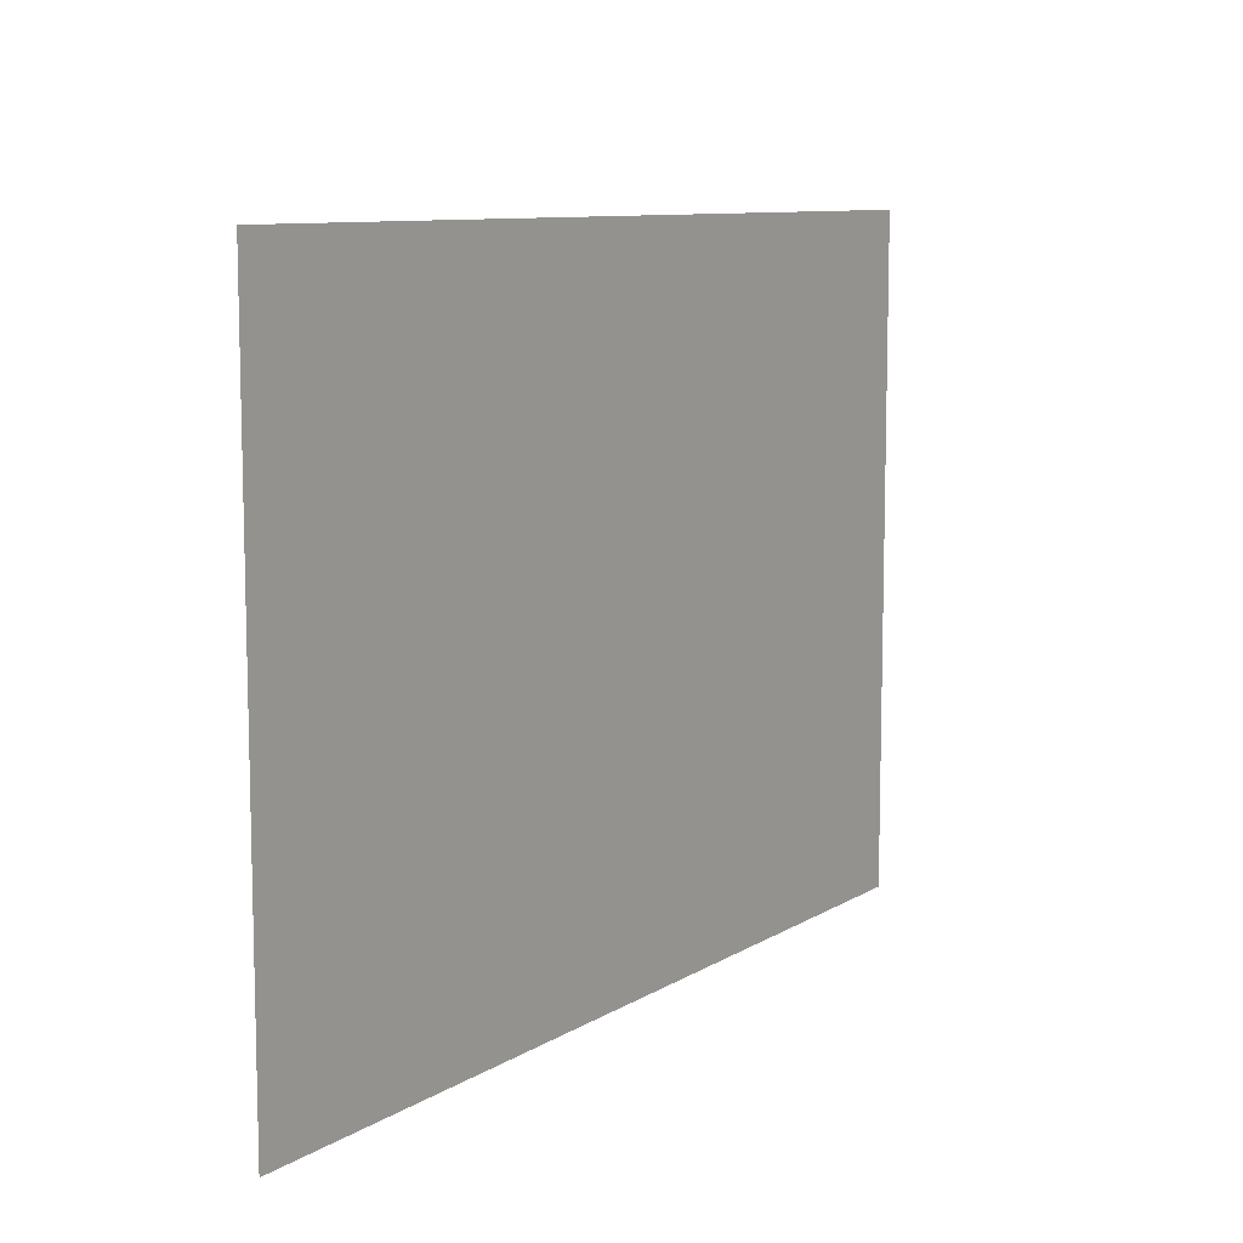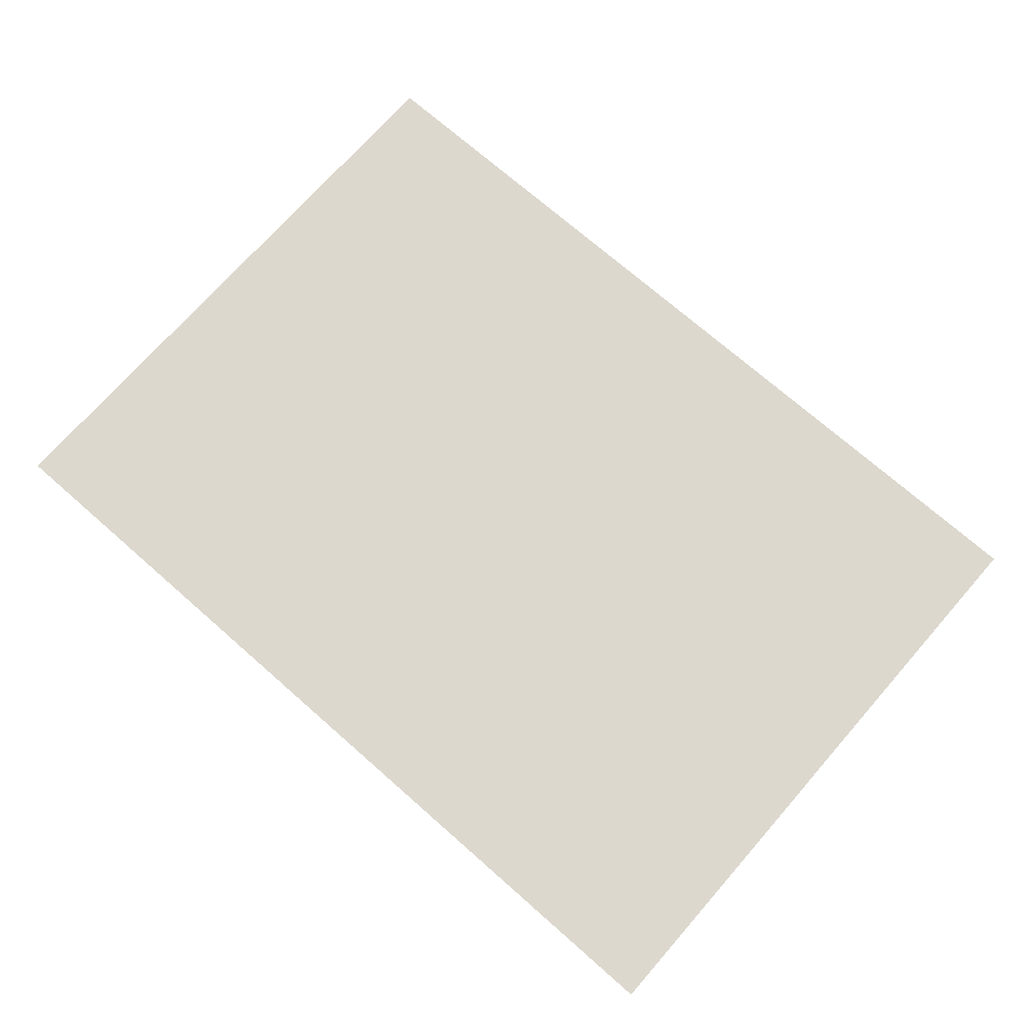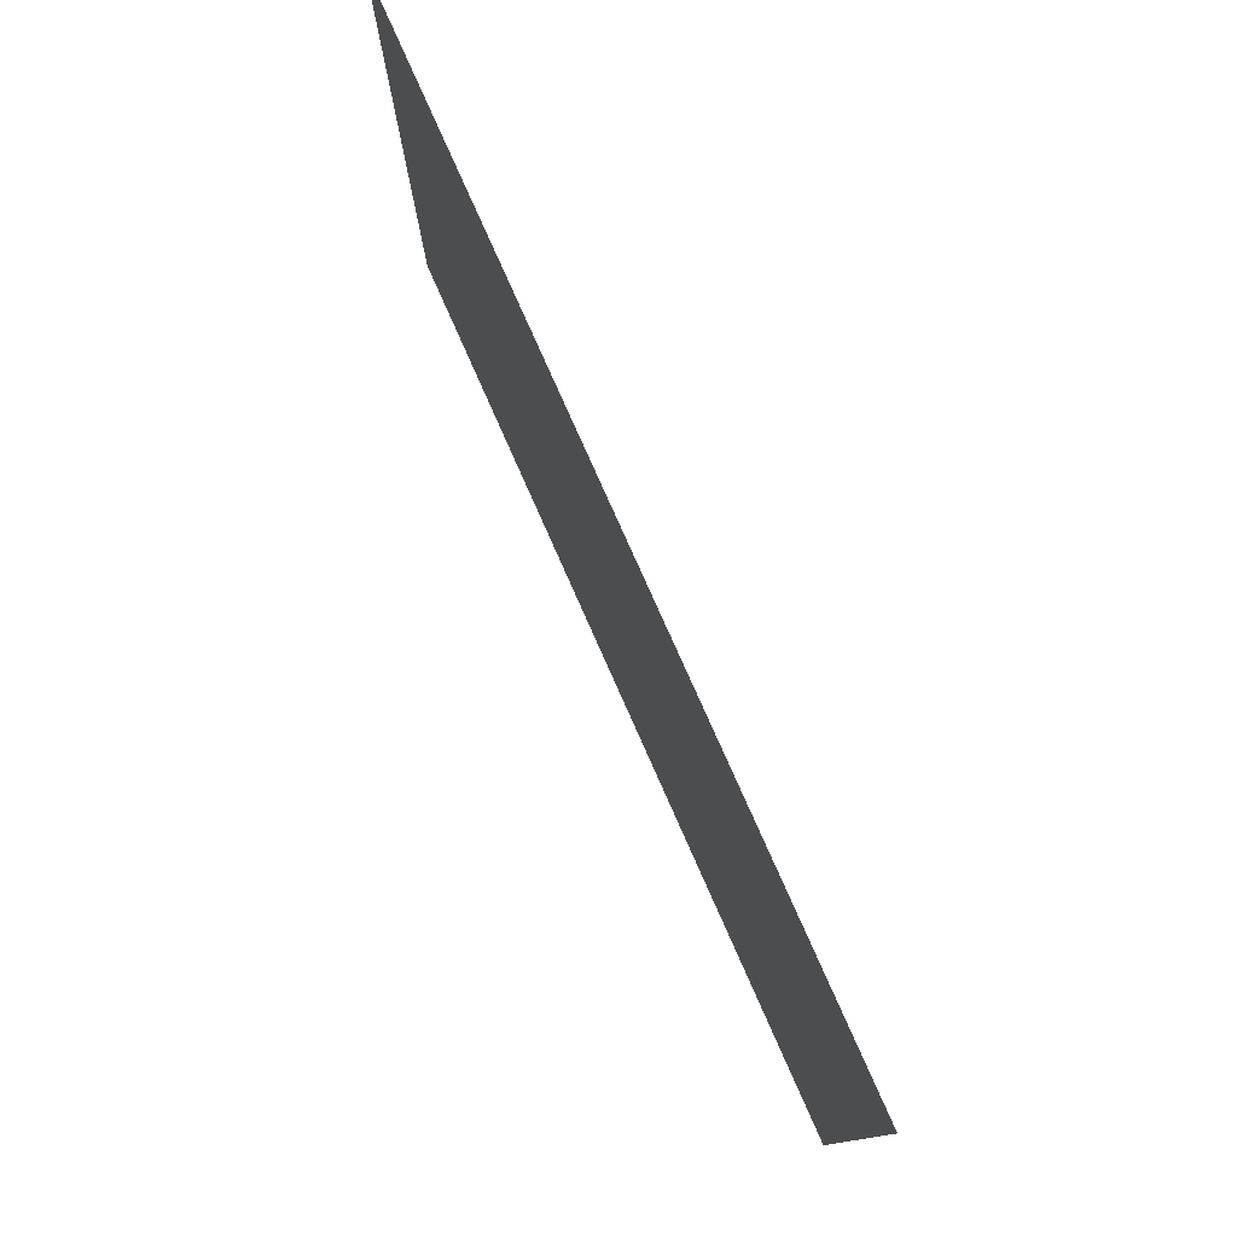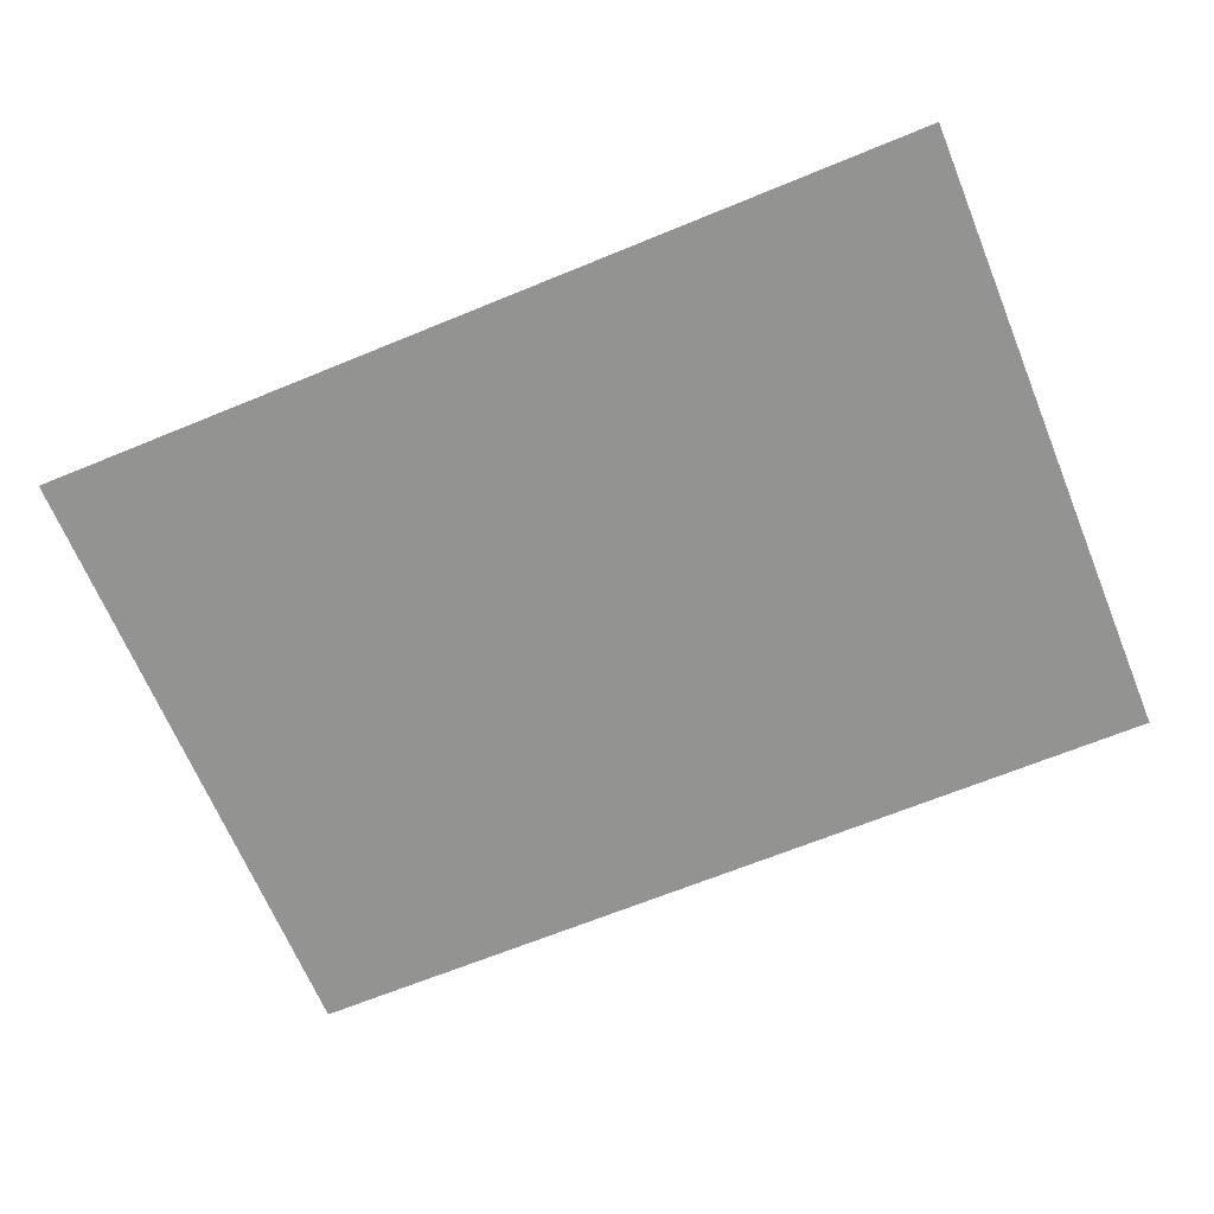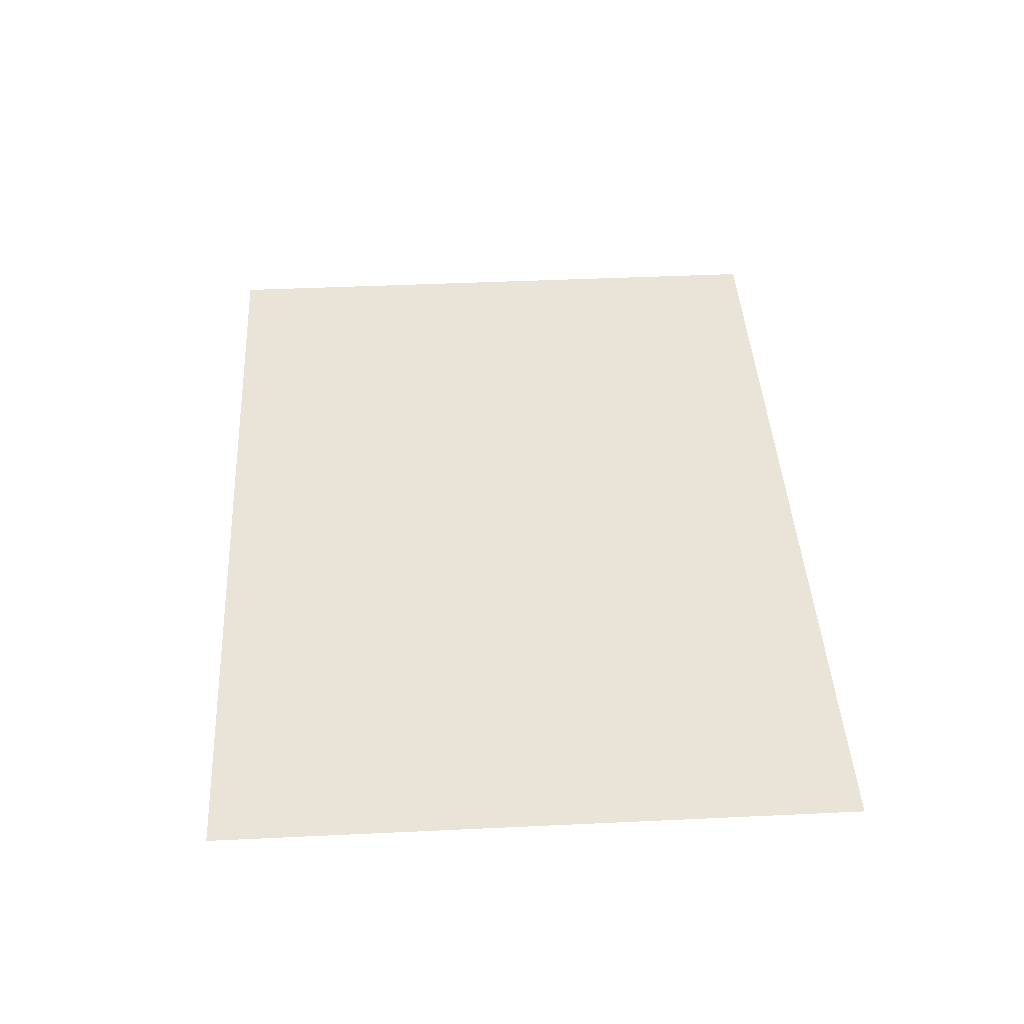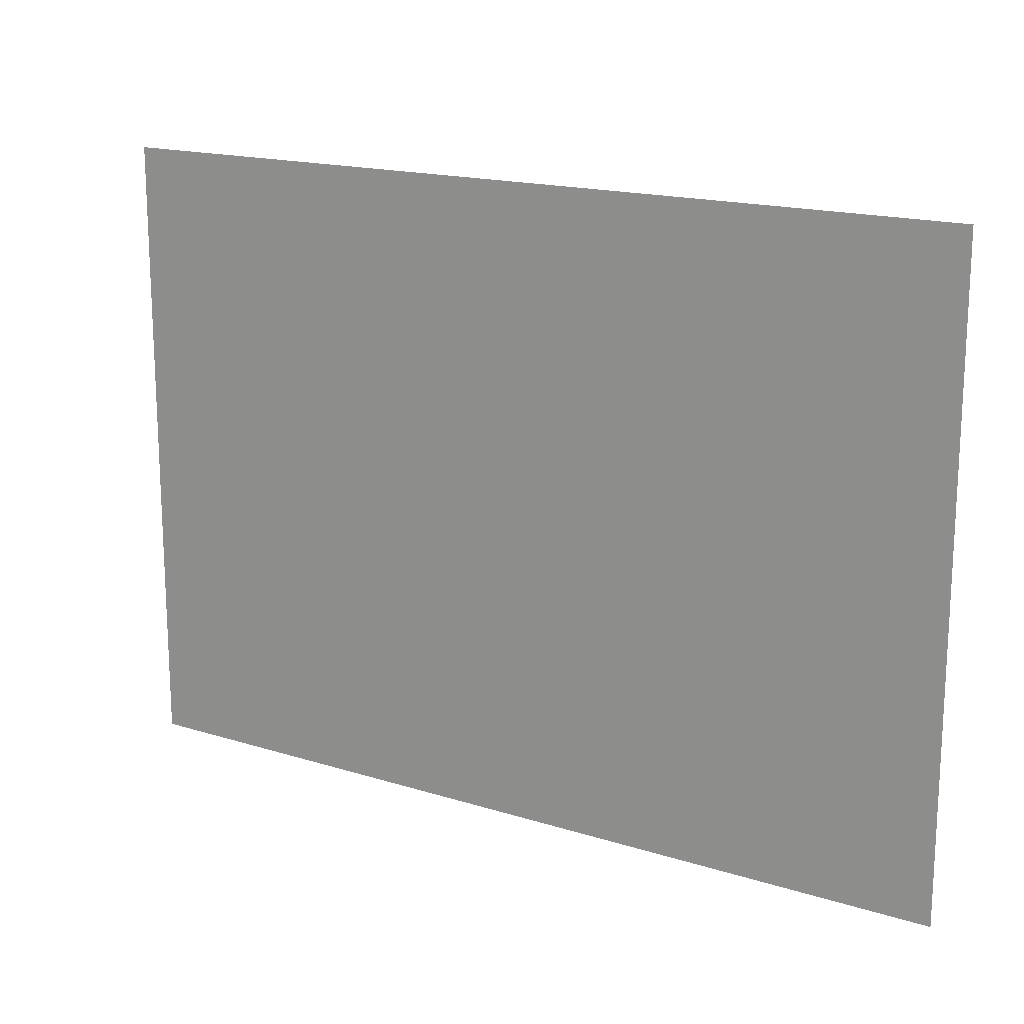
<metadata>
{"format":"obj","ext":"obj","renderer":"f3d","projection":"perspective","resolution":1024,"background":"white","views":[{"elev":9.5,"azim":123.2,"up":"+Y"},{"elev":72.3,"azim":-138.7,"up":"+Z"},{"elev":78.1,"azim":-113.9,"up":"+Y"},{"elev":-66.6,"azim":-157.6,"up":"+Z"},{"elev":42.8,"azim":-93.2,"up":"+Z"},{"elev":16.9,"azim":32.4,"up":"+Y"}]}
</metadata>
<code>
o castle_lake
v 1.3 2.873 13.96
v 1.3 1.068 13.96
v -1.234 2.873 13.96
v -1.234 1.068 13.96
f 1 2 4 3

</code>
